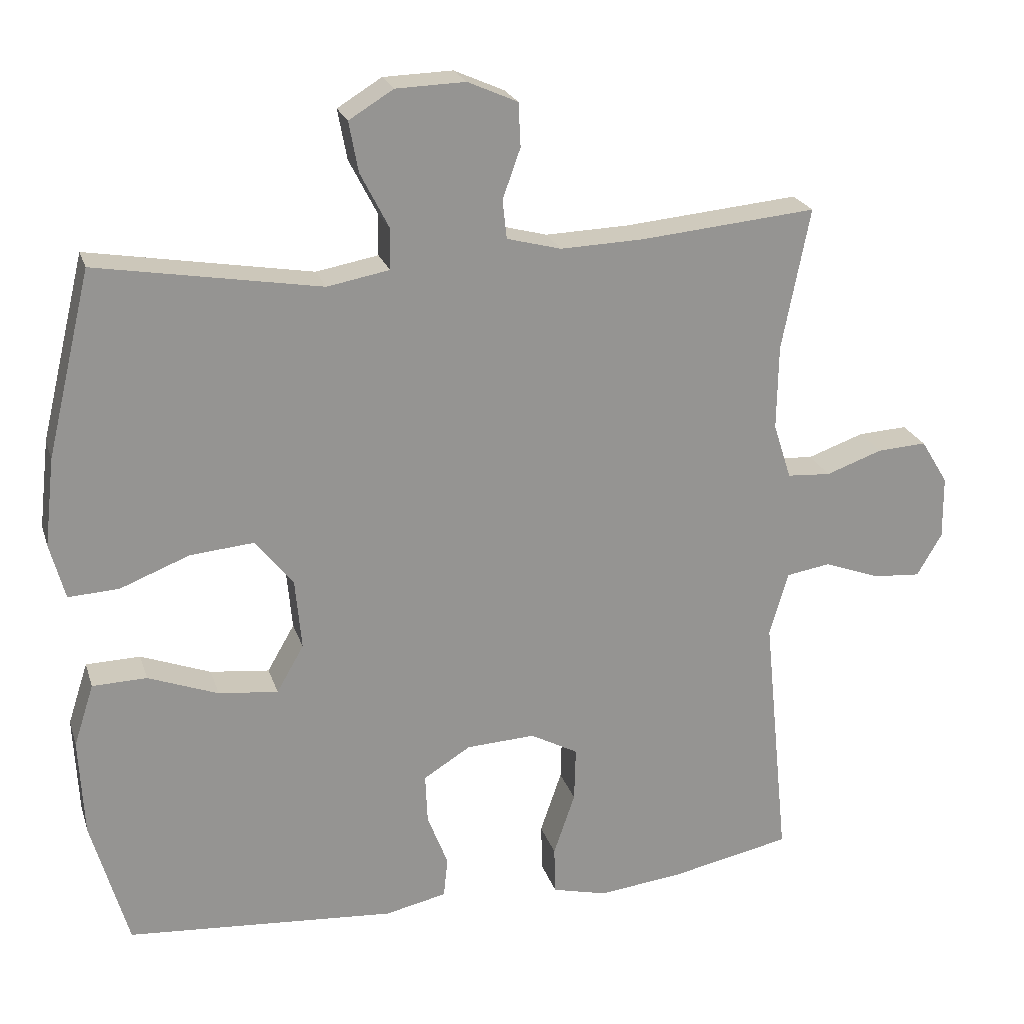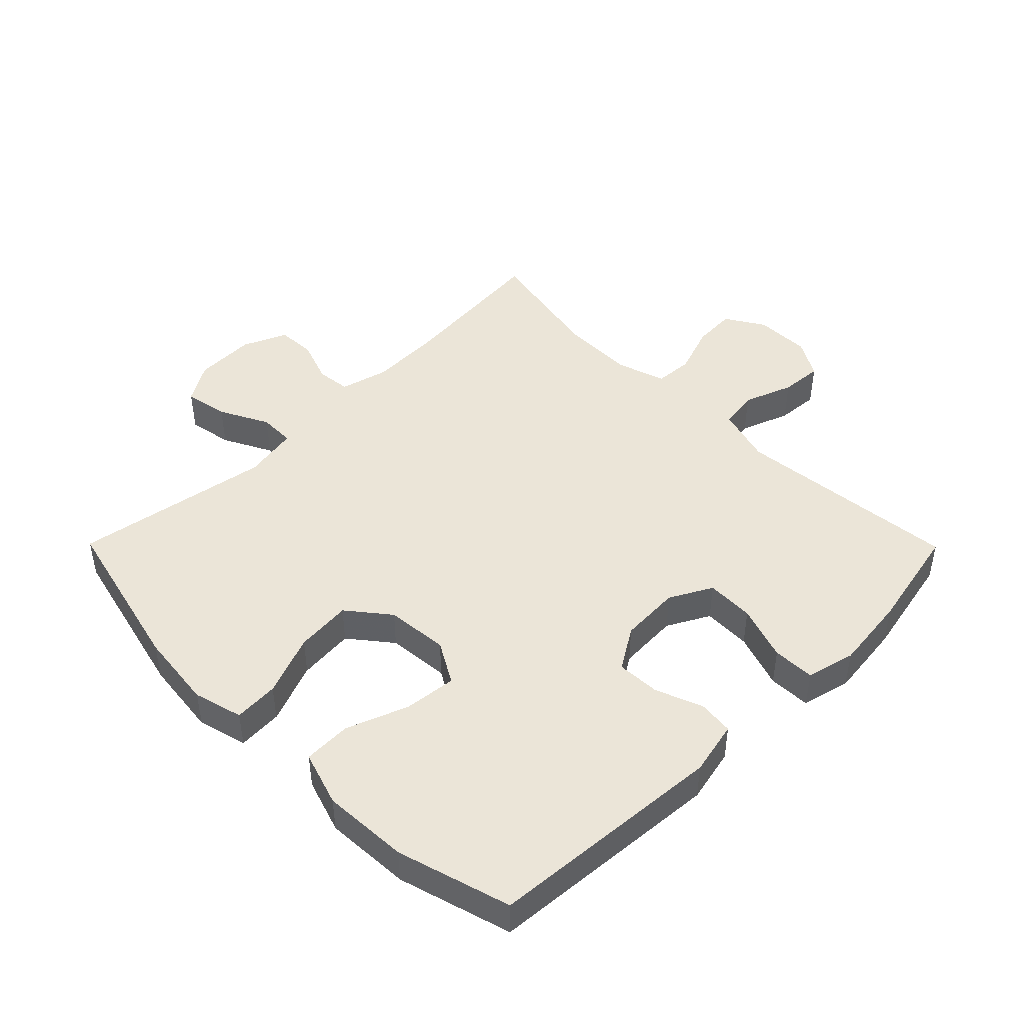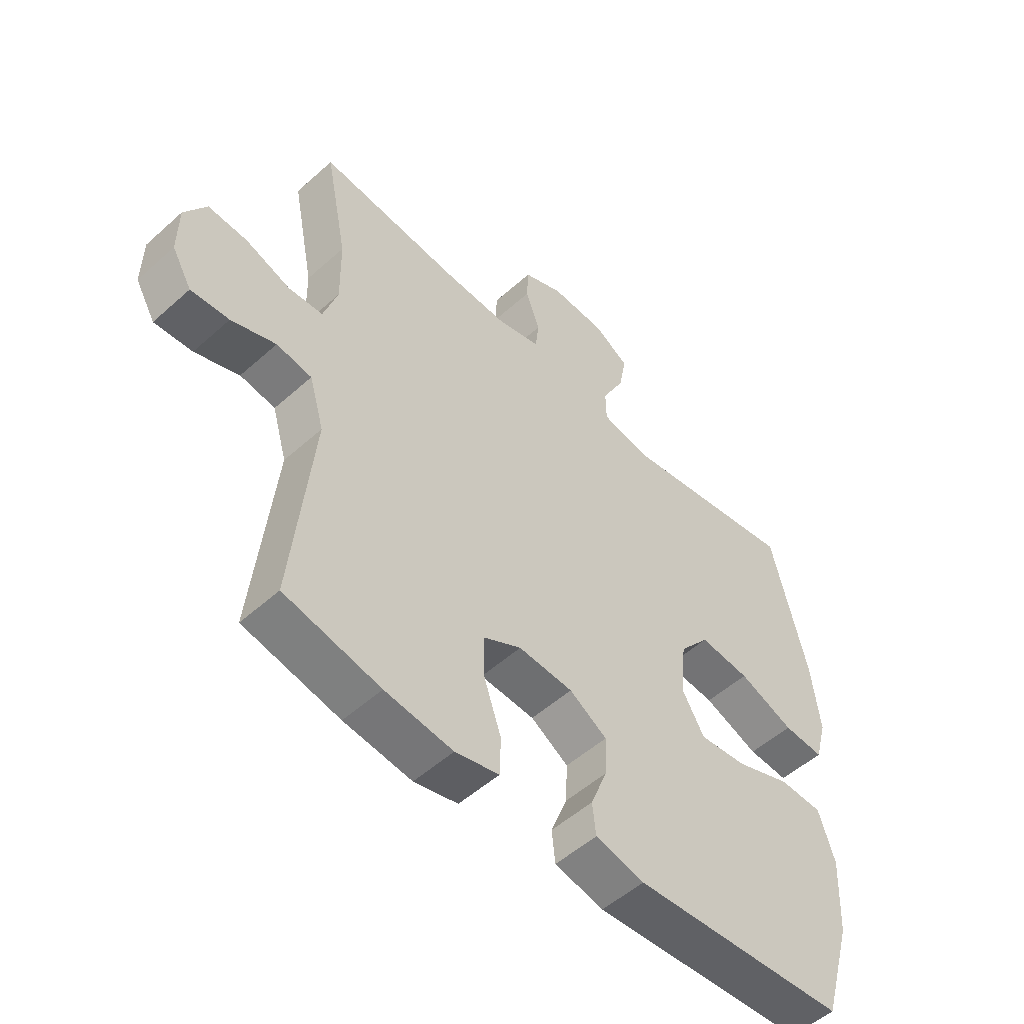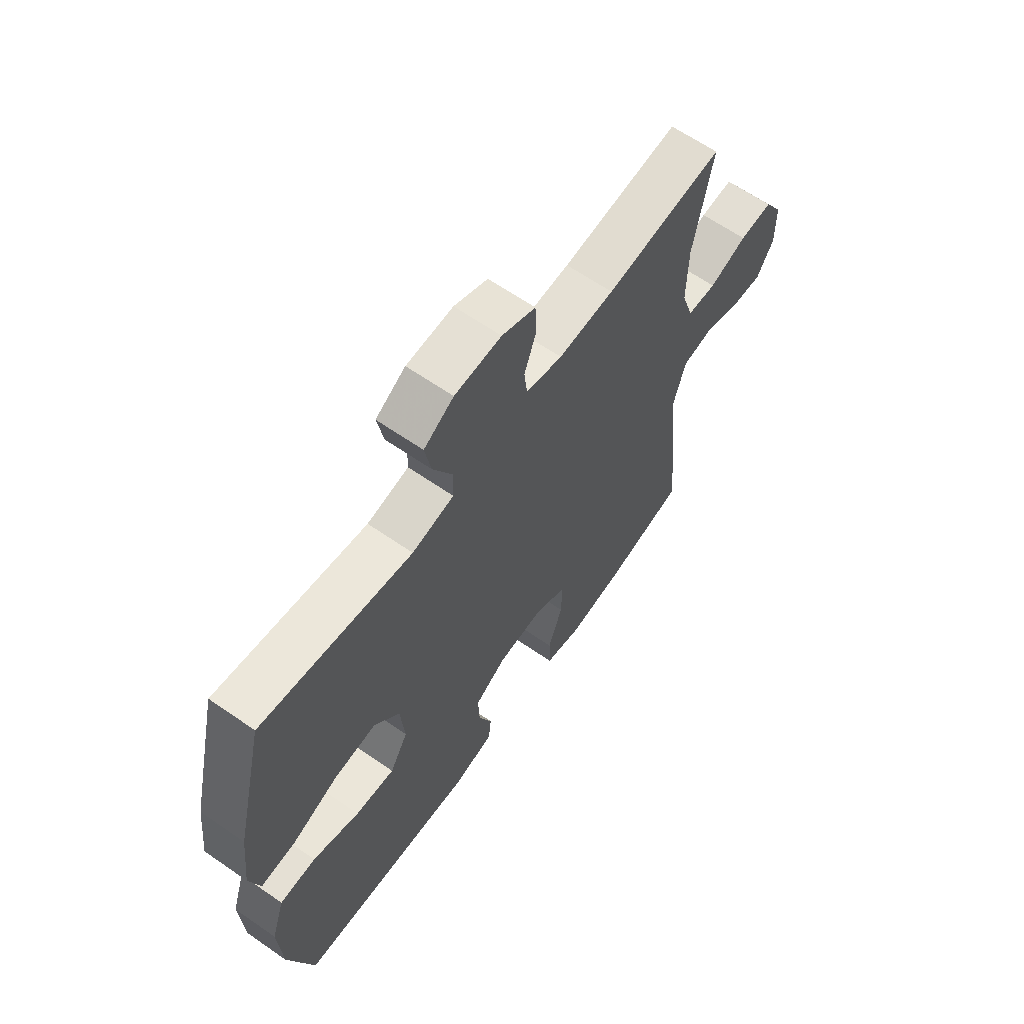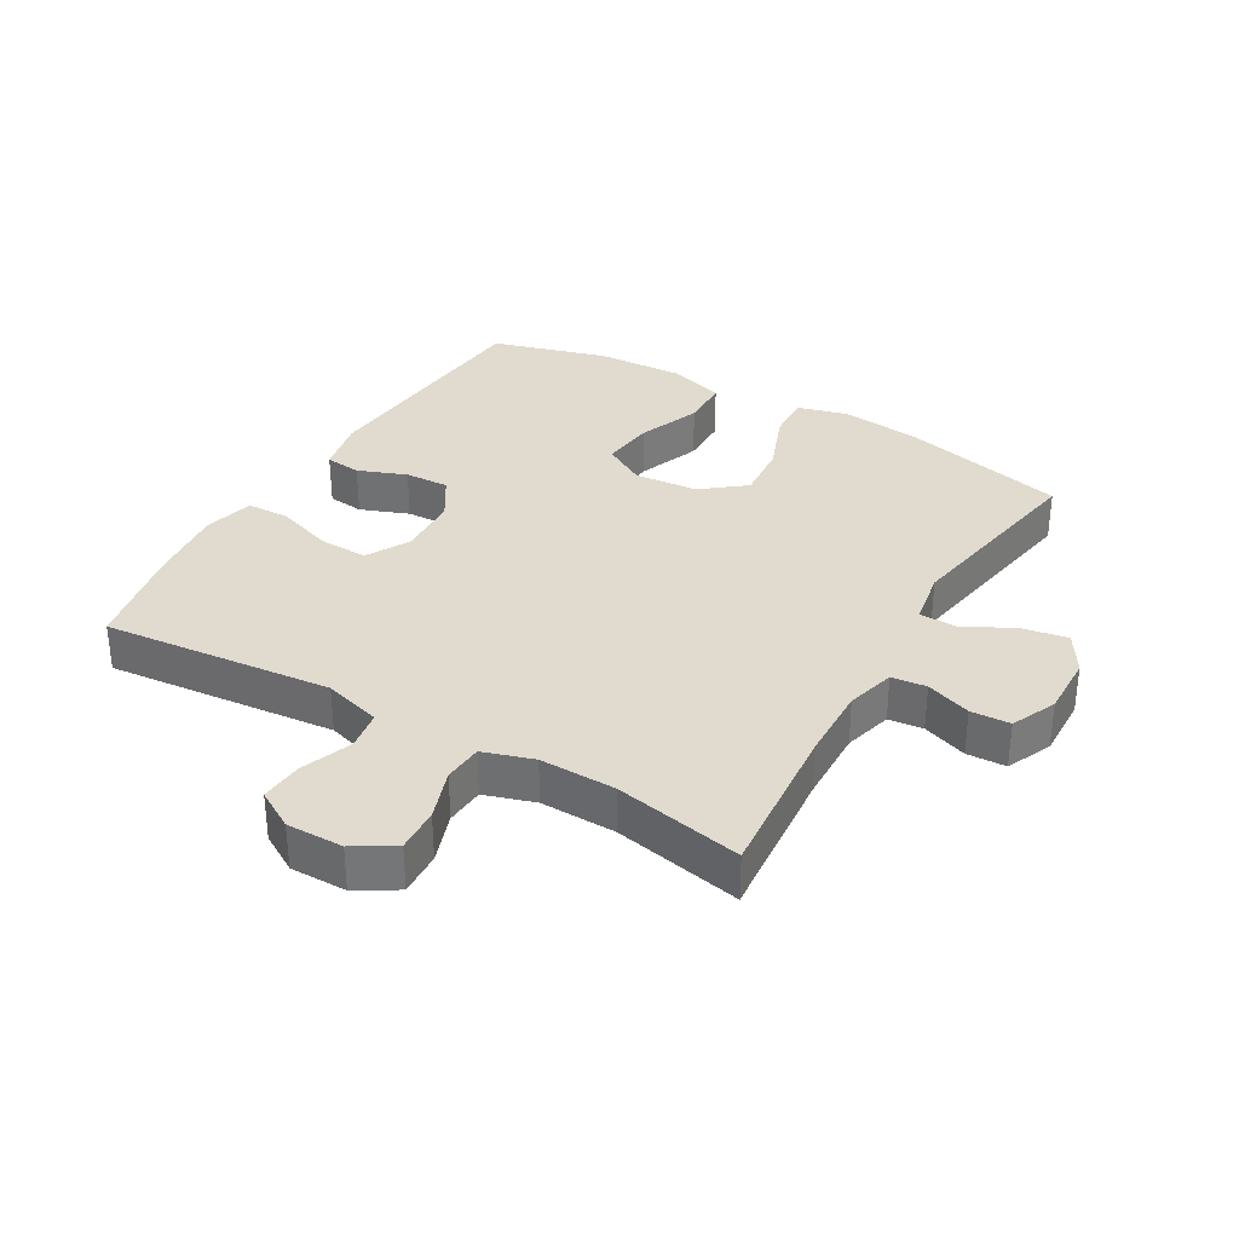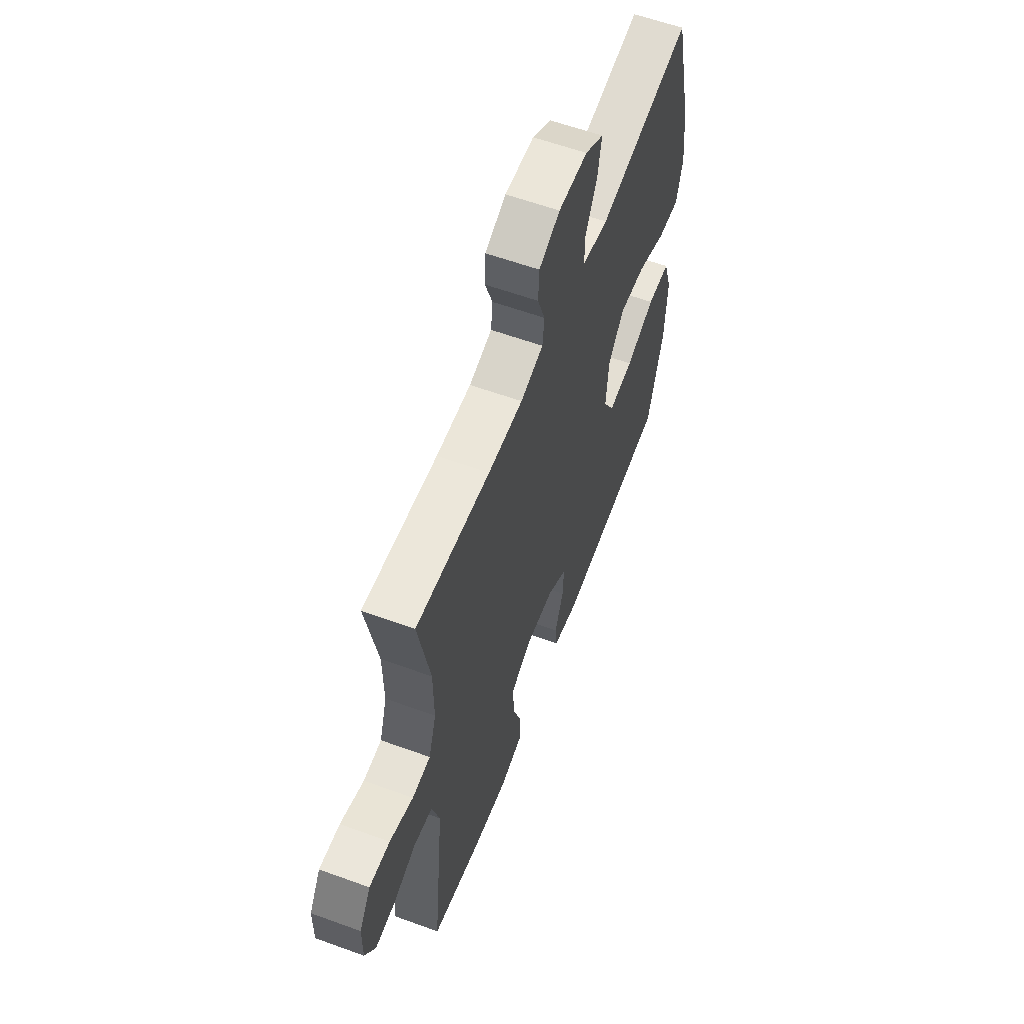
<metadata>
{"format":"obj","ext":"obj","renderer":"f3d","projection":"perspective","resolution":1024,"background":"white","views":[{"elev":22.7,"azim":164.3,"up":"+Z"},{"elev":45.8,"azim":135.3,"up":"+Y"},{"elev":-52.7,"azim":-46.1,"up":"+Z"},{"elev":63.8,"azim":125.0,"up":"+Z"},{"elev":33.4,"azim":-59.6,"up":"+Y"},{"elev":59.6,"azim":-69.5,"up":"+Z"}]}
</metadata>
<code>
v -0.5 0.07 0.5
v -0.253 0.07 0.477
v -0.137 0.07 0.473
v -0.061 0.07 0.493
v -0.055 0.07 0.547
v -0.08 0.07 0.617
v -0.077 0.07 0.678
v -0.007 0.07 0.709
v 0.09 0.07 0.706
v 0.152 0.07 0.668
v 0.139 0.07 0.598
v 0.099 0.07 0.52
v 0.1 0.07 0.463
v 0.187 0.07 0.447
v 0.5 0.07 0.5
v 0.562 0.07 0.242
v 0.576 0.07 0.119
v 0.555 0.07 0.041
v 0.484 0.07 0.045
v 0.387 0.07 0.083
v 0.298 0.07 0.091
v 0.245 0.07 0.025
v 0.236 0.07 -0.074
v 0.274 0.07 -0.14
v 0.357 0.07 -0.131
v 0.455 0.07 -0.094
v 0.531 0.07 -0.096
v 0.559 0.07 -0.183
v 0.552 0.07 -0.32
v 0.5 0.07 -0.5
v 0.123 0.07 -0.528
v 0.037 0.07 -0.509
v 0.031 0.07 -0.453
v 0.06 0.07 -0.378
v 0.063 0.07 -0.309
v -0.003 0.07 -0.268
v -0.099 0.07 -0.263
v -0.166 0.07 -0.299
v -0.164 0.07 -0.375
v -0.134 0.07 -0.463
v -0.136 0.07 -0.53
v -0.213 0.07 -0.549
v -0.332 0.07 -0.535
v -0.5 0.07 -0.5
v -0.464 0.07 -0.143
v -0.49 0.07 -0.053
v -0.552 0.07 -0.043
v -0.63 0.07 -0.072
v -0.697 0.07 -0.077
v -0.732 0.07 -0.017
v -0.731 0.07 0.071
v -0.693 0.07 0.133
v -0.624 0.07 0.129
v -0.545 0.07 0.101
v -0.484 0.07 0.105
v -0.459 0.07 0.183
v -0.461 0.07 0.301
v -0.5 0 0.5
v -0.253 0 0.477
v -0.137 0 0.473
v -0.061 0 0.493
v -0.055 0 0.547
v -0.08 0 0.617
v -0.077 0 0.678
v -0.007 0 0.709
v 0.09 0 0.706
v 0.152 0 0.668
v 0.139 0 0.598
v 0.099 0 0.52
v 0.1 0 0.463
v 0.187 0 0.447
v 0.5 0 0.5
v 0.562 0 0.242
v 0.576 0 0.119
v 0.555 0 0.041
v 0.484 0 0.045
v 0.387 0 0.083
v 0.298 0 0.091
v 0.245 0 0.025
v 0.236 0 -0.074
v 0.274 0 -0.14
v 0.357 0 -0.131
v 0.455 0 -0.094
v 0.531 0 -0.096
v 0.559 0 -0.183
v 0.552 0 -0.32
v 0.5 0 -0.5
v 0.123 0 -0.528
v 0.037 0 -0.509
v 0.031 0 -0.453
v 0.06 0 -0.378
v 0.063 0 -0.309
v -0.003 0 -0.268
v -0.099 0 -0.263
v -0.166 0 -0.299
v -0.164 0 -0.375
v -0.134 0 -0.463
v -0.136 0 -0.53
v -0.213 0 -0.549
v -0.332 0 -0.535
v -0.5 0 -0.5
v -0.464 0 -0.143
v -0.49 0 -0.053
v -0.552 0 -0.043
v -0.63 0 -0.072
v -0.697 0 -0.077
v -0.732 0 -0.017
v -0.731 0 0.071
v -0.693 0 0.133
v -0.624 0 0.129
v -0.545 0 0.101
v -0.484 0 0.105
v -0.459 0 0.183
v -0.461 0 0.301
f 52 53 54
f 51 52 54
f 50 51 54
f 49 50 54
f 48 49 54
f 47 48 54
f 46 47 54 55
f 45 46 55 56
f 43 44 45
f 42 43 45
f 41 42 45
f 40 41 45
f 39 40 45
f 38 39 45 56
f 32 33 34
f 31 32 34
f 30 31 34
f 29 30 34
f 28 29 34
f 27 28 34
f 26 27 34
f 25 26 34
f 24 25 34 35
f 23 24 35 36
f 18 19 20
f 17 18 20
f 16 17 20
f 15 16 20
f 14 15 20
f 13 14 20 21
f 10 11 12
f 9 10 12
f 8 9 12
f 7 8 12
f 6 7 12
f 5 6 12
f 4 5 12 13
f 13 21 22
f 4 13 22
f 3 4 22
f 57 1 2
f 3 22 23
f 2 3 23
f 57 2 23
f 56 57 23
f 38 56 23
f 37 38 23
f 23 36 37
f 111 110 109
f 111 109 108
f 111 108 107
f 111 107 106
f 111 106 105
f 111 105 104
f 112 111 104 103
f 113 112 103 102
f 102 101 100
f 102 100 99
f 102 99 98
f 102 98 97
f 102 97 96
f 113 102 96 95
f 91 90 89
f 91 89 88
f 91 88 87
f 91 87 86
f 91 86 85
f 91 85 84
f 91 84 83
f 91 83 82
f 92 91 82 81
f 93 92 81 80
f 77 76 75
f 77 75 74
f 77 74 73
f 77 73 72
f 77 72 71
f 78 77 71 70
f 69 68 67
f 69 67 66
f 69 66 65
f 69 65 64
f 69 64 63
f 69 63 62
f 70 69 62 61
f 79 78 70
f 79 70 61
f 79 61 60
f 59 58 114
f 80 79 60
f 80 60 59
f 80 59 114
f 80 114 113
f 80 113 95
f 80 95 94
f 94 93 80
f 1 58 59 2
f 2 59 60 3
f 3 60 61 4
f 4 61 62 5
f 5 62 63 6
f 6 63 64 7
f 7 64 65 8
f 8 65 66 9
f 9 66 67 10
f 10 67 68 11
f 11 68 69 12
f 12 69 70 13
f 13 70 71 14
f 14 71 72 15
f 15 72 73 16
f 16 73 74 17
f 17 74 75 18
f 18 75 76 19
f 19 76 77 20
f 20 77 78 21
f 21 78 79 22
f 22 79 80 23
f 23 80 81 24
f 24 81 82 25
f 25 82 83 26
f 26 83 84 27
f 27 84 85 28
f 28 85 86 29
f 29 86 87 30
f 30 87 88 31
f 31 88 89 32
f 32 89 90 33
f 33 90 91 34
f 34 91 92 35
f 35 92 93 36
f 36 93 94 37
f 37 94 95 38
f 38 95 96 39
f 39 96 97 40
f 40 97 98 41
f 41 98 99 42
f 42 99 100 43
f 43 100 101 44
f 44 101 102 45
f 45 102 103 46
f 46 103 104 47
f 47 104 105 48
f 48 105 106 49
f 49 106 107 50
f 50 107 108 51
f 51 108 109 52
f 52 109 110 53
f 53 110 111 54
f 54 111 112 55
f 55 112 113 56
f 56 113 114 57
f 57 114 58 1

</code>
